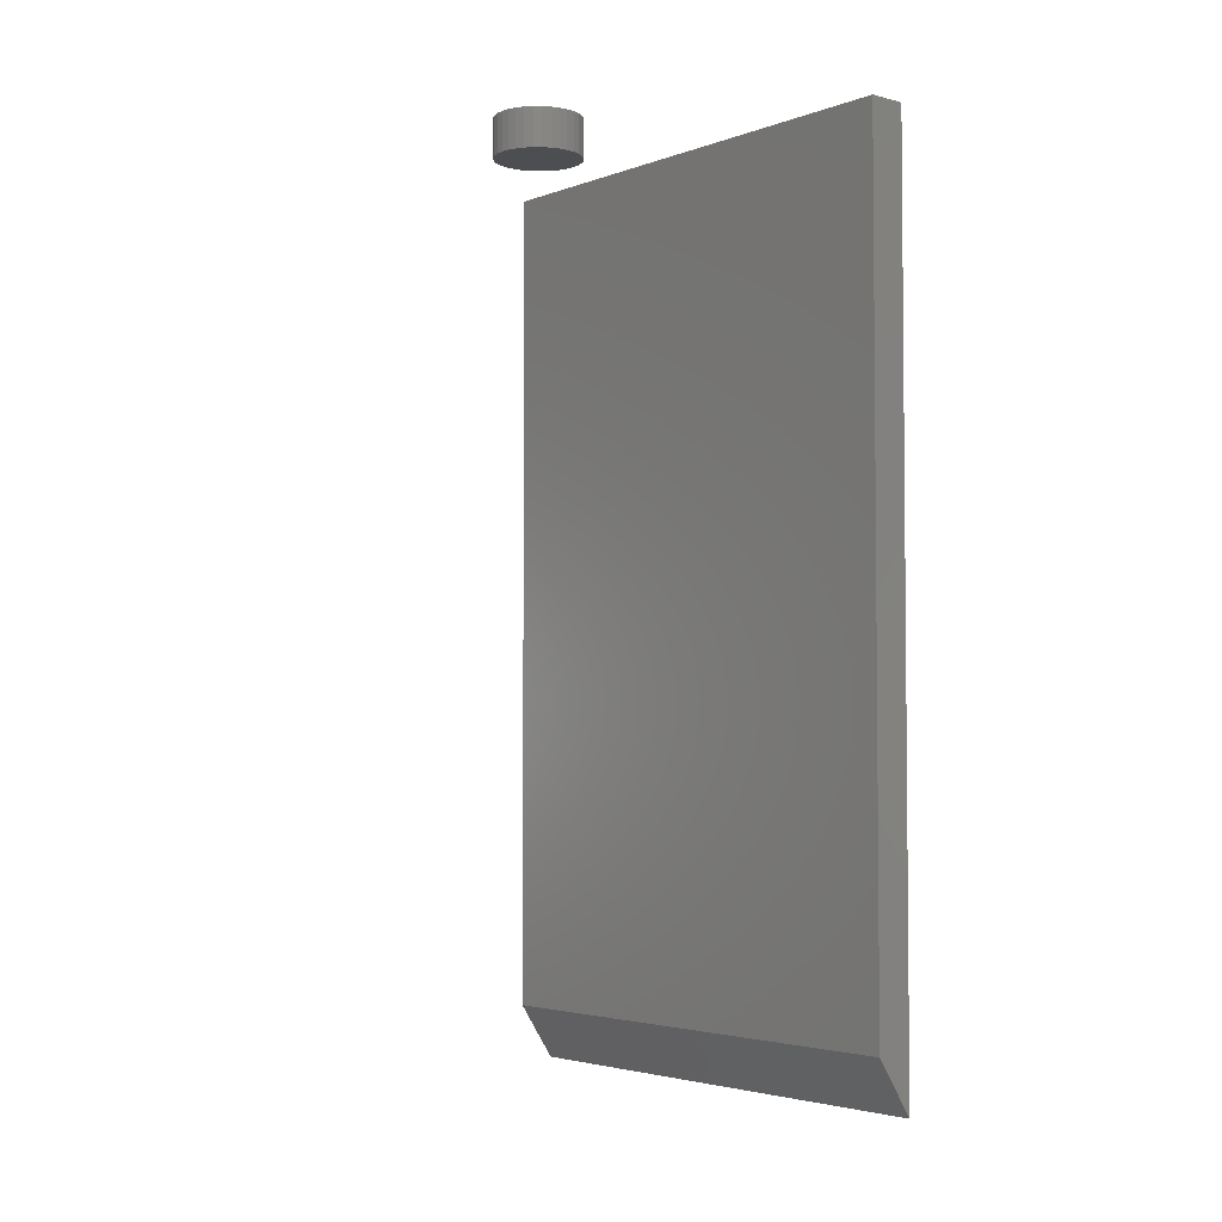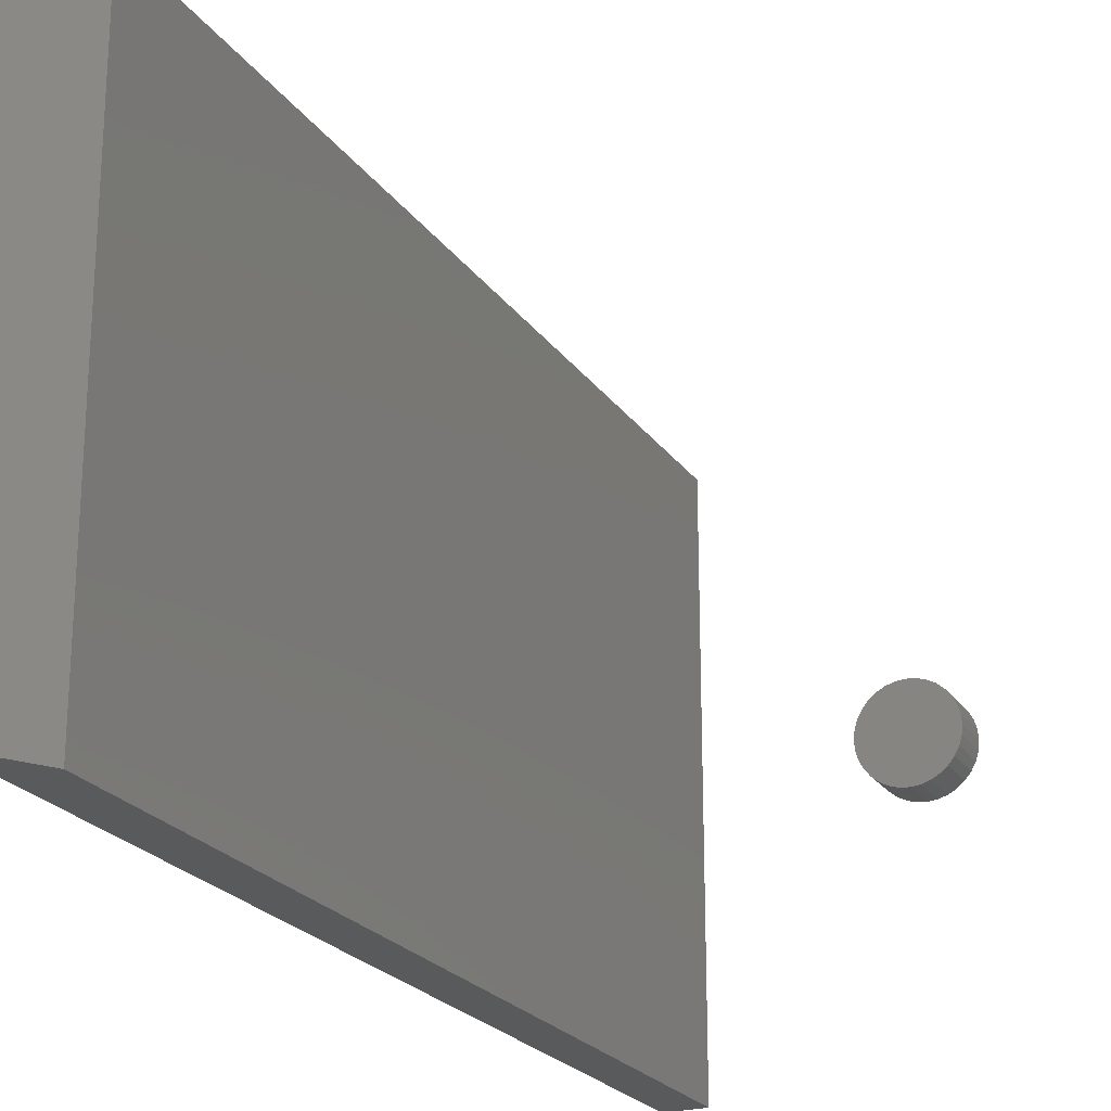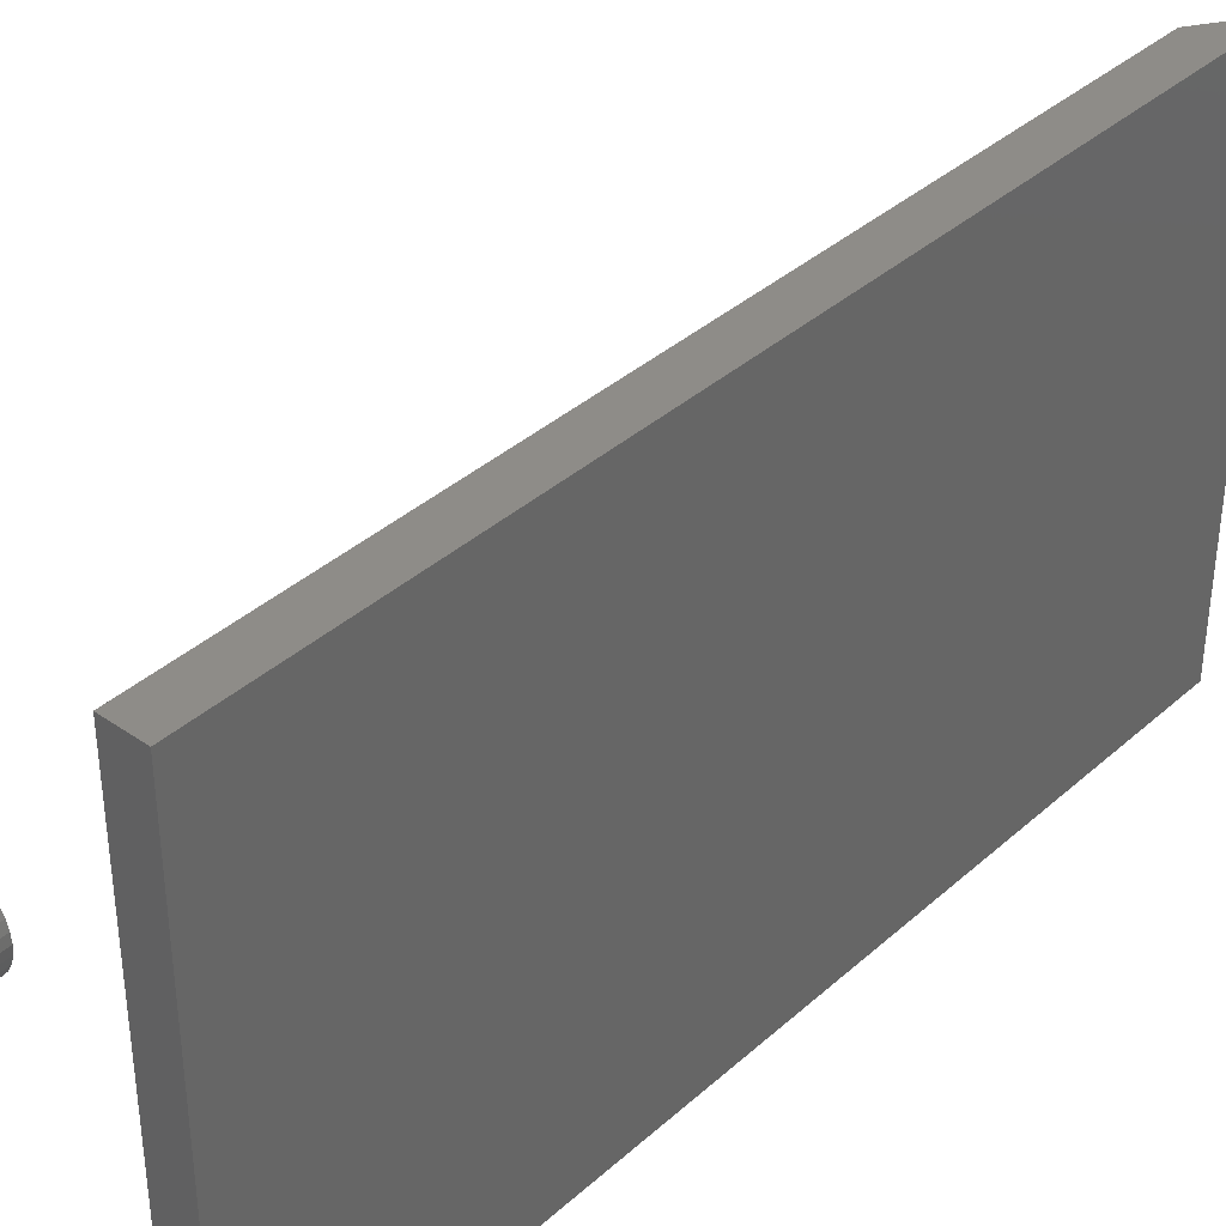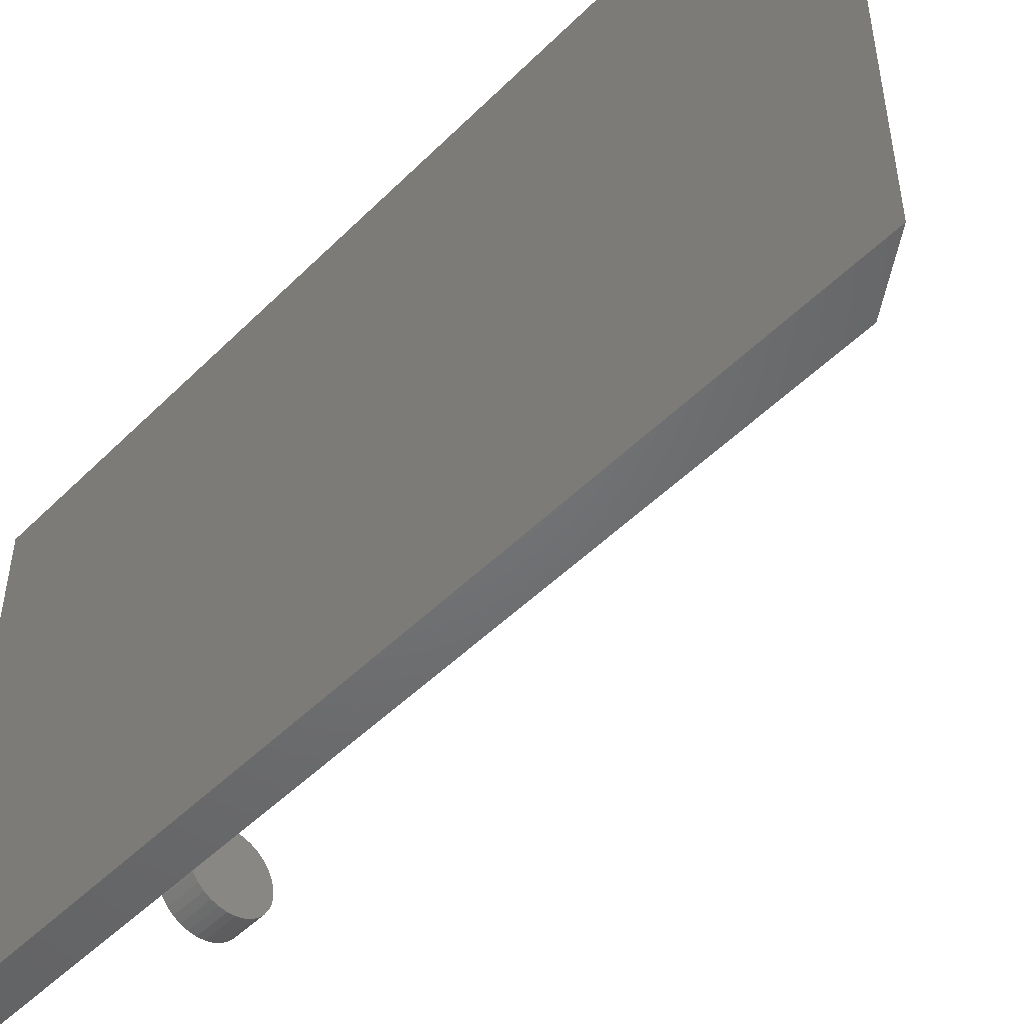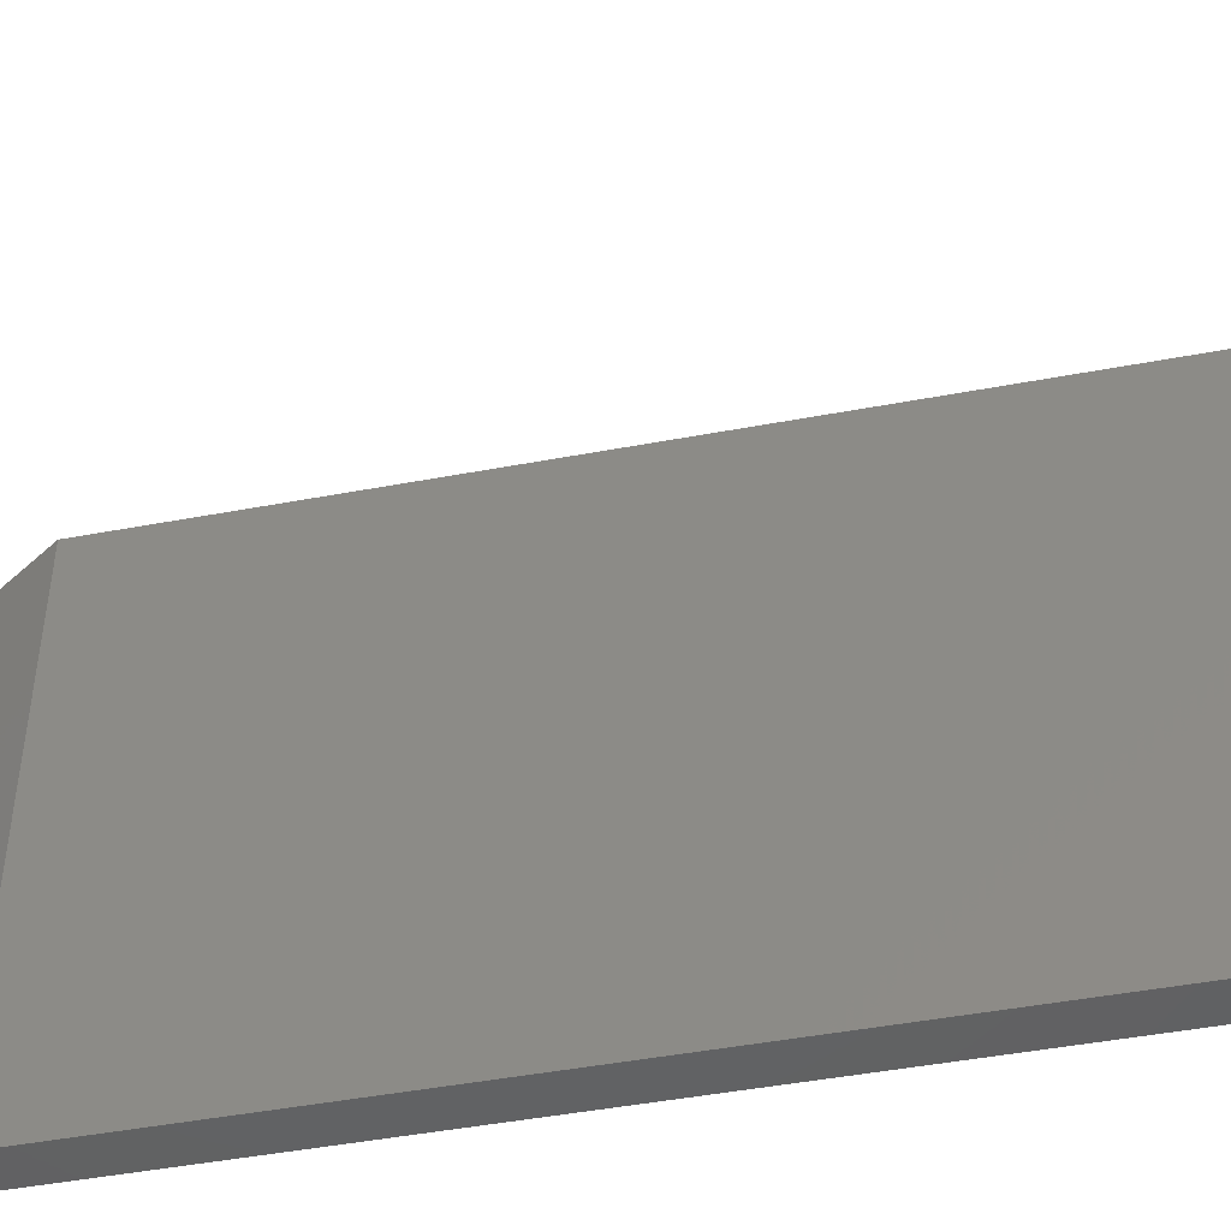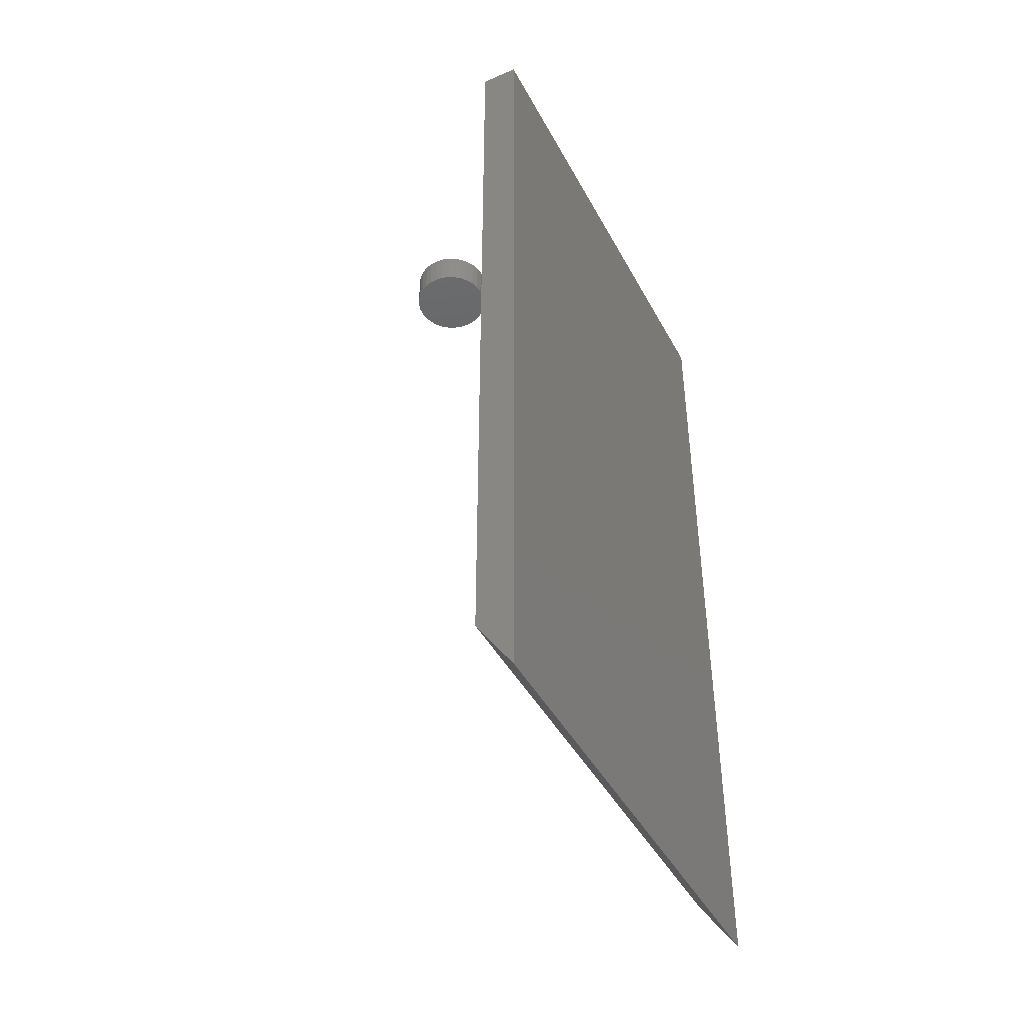
<metadata>
{"format":"stl","ext":"stl","renderer":"f3d","projection":"perspective","resolution":1024,"background":"white","views":[{"elev":-3.5,"azim":-40.1,"up":"+Z"},{"elev":-22.7,"azim":-154.4,"up":"+Y"},{"elev":37.6,"azim":41.6,"up":"+Y"},{"elev":-49.4,"azim":137.4,"up":"+Y"},{"elev":-46.1,"azim":-77.8,"up":"+Y"},{"elev":-44.1,"azim":26.8,"up":"+Z"}]}
</metadata>
<code>
# stl→obj: 72 verts, 136 faces
v -5.204e-18 -0.03906 -0.7031
v -8.327e-17 -0.03906 0
v -5.204e-18 0.3794 -0.7031
v -8.327e-17 0.3794 0
v 0.03125 -0.03906 0
v 0.03125 -0.03906 -0.75
v 0.03125 0.3794 -0.75
v 0.03125 0.3794 0
v -0.162 0.2024 -0.03125
v -0.1555 0.2043 -0.03125
v -0.1487 0.205 -0.03125
v -0.1419 0.2043 -0.03125
v -0.1353 0.2024 -0.03125
v -0.1681 0.1991 -0.03125
v -0.1293 0.1991 -0.03125
v -0.1733 0.1948 -0.03125
v -0.124 0.1948 -0.03125
v -0.1777 0.1895 -0.03125
v -0.1197 0.1895 -0.03125
v -0.1809 0.1835 -0.03125
v -0.1165 0.1835 -0.03125
v -0.1829 0.177 -0.03125
v -0.1145 0.177 -0.03125
v -0.1165 0.1568 -0.03125
v -0.1809 0.1568 -0.03125
v -0.1145 0.1633 -0.03125
v -0.1777 0.1508 -0.03125
v -0.1197 0.1508 -0.03125
v -0.1733 0.1455 -0.03125
v -0.124 0.1455 -0.03125
v -0.1681 0.1412 -0.03125
v -0.1293 0.1412 -0.03125
v -0.162 0.1379 -0.03125
v -0.1353 0.1379 -0.03125
v -0.1555 0.1359 -0.03125
v -0.1487 0.1353 -0.03125
v -0.1419 0.1359 -0.03125
v -0.1829 0.1633 -0.03125
v -0.1836 0.1701 -0.03125
v -0.1138 0.1701 -0.03125
v -0.1487 0.205 0
v -0.1555 0.2043 0
v -0.162 0.2024 0
v -0.1419 0.2043 0
v -0.1353 0.2024 0
v -0.1681 0.1991 0
v -0.1293 0.1991 0
v -0.1733 0.1948 0
v -0.124 0.1948 0
v -0.1777 0.1895 0
v -0.1197 0.1895 0
v -0.1809 0.1835 0
v -0.1165 0.1835 0
v -0.1829 0.177 0
v -0.1145 0.177 0
v -0.1145 0.1633 0
v -0.1809 0.1568 0
v -0.1165 0.1568 0
v -0.1777 0.1508 0
v -0.1197 0.1508 0
v -0.1733 0.1455 0
v -0.124 0.1455 0
v -0.1681 0.1412 0
v -0.1293 0.1412 0
v -0.162 0.1379 0
v -0.1353 0.1379 0
v -0.1555 0.1359 0
v -0.1487 0.1353 0
v -0.1419 0.1359 0
v -0.1138 0.1701 0
v -0.1836 0.1701 0
v -0.1829 0.1633 0
f 1 2 3
f 3 2 4
f 5 2 6
f 6 2 1
f 7 3 8
f 8 3 4
f 6 7 5
f 5 7 8
f 6 1 7
f 7 1 3
f 8 4 5
f 5 4 2
f 9 10 11
f 9 11 12
f 13 9 12
f 14 9 13
f 15 14 13
f 16 14 15
f 17 16 15
f 18 16 17
f 19 18 17
f 20 18 19
f 21 20 19
f 22 20 21
f 23 22 21
f 24 25 26
f 27 25 24
f 28 27 24
f 29 27 28
f 30 29 28
f 31 29 30
f 32 31 30
f 33 31 32
f 34 33 32
f 35 33 34
f 36 35 34
f 37 36 34
f 25 38 26
f 26 38 39
f 26 39 40
f 40 39 22
f 40 22 23
f 41 42 43
f 44 41 43
f 44 43 45
f 45 43 46
f 45 46 47
f 47 46 48
f 47 48 49
f 49 48 50
f 49 50 51
f 51 50 52
f 51 52 53
f 53 52 54
f 53 54 55
f 56 57 58
f 58 57 59
f 58 59 60
f 60 59 61
f 60 61 62
f 62 61 63
f 62 63 64
f 64 63 65
f 64 65 66
f 66 65 67
f 66 67 68
f 66 68 69
f 55 54 70
f 70 54 71
f 70 71 56
f 56 71 72
f 56 72 57
f 40 70 26
f 26 70 56
f 26 56 24
f 24 56 58
f 24 58 28
f 28 58 60
f 28 60 30
f 30 60 62
f 30 62 32
f 32 62 64
f 32 64 34
f 34 64 66
f 34 66 37
f 37 66 69
f 37 69 36
f 36 69 68
f 36 68 35
f 35 68 67
f 35 67 33
f 33 67 65
f 33 65 31
f 31 65 63
f 31 63 29
f 29 63 61
f 29 61 27
f 27 61 59
f 27 59 25
f 25 59 57
f 25 57 38
f 38 57 72
f 38 72 39
f 39 72 71
f 39 71 22
f 22 71 54
f 22 54 20
f 20 54 52
f 20 52 18
f 18 52 50
f 18 50 16
f 16 50 48
f 16 48 14
f 14 48 46
f 14 46 9
f 9 46 43
f 9 43 10
f 10 43 42
f 10 42 11
f 11 42 41
f 11 41 12
f 12 41 44
f 12 44 13
f 13 44 45
f 13 45 15
f 15 45 47
f 15 47 17
f 17 47 49
f 17 49 19
f 19 49 51
f 19 51 21
f 21 51 53
f 21 53 23
f 23 53 55
f 23 55 40
f 40 55 70

</code>
